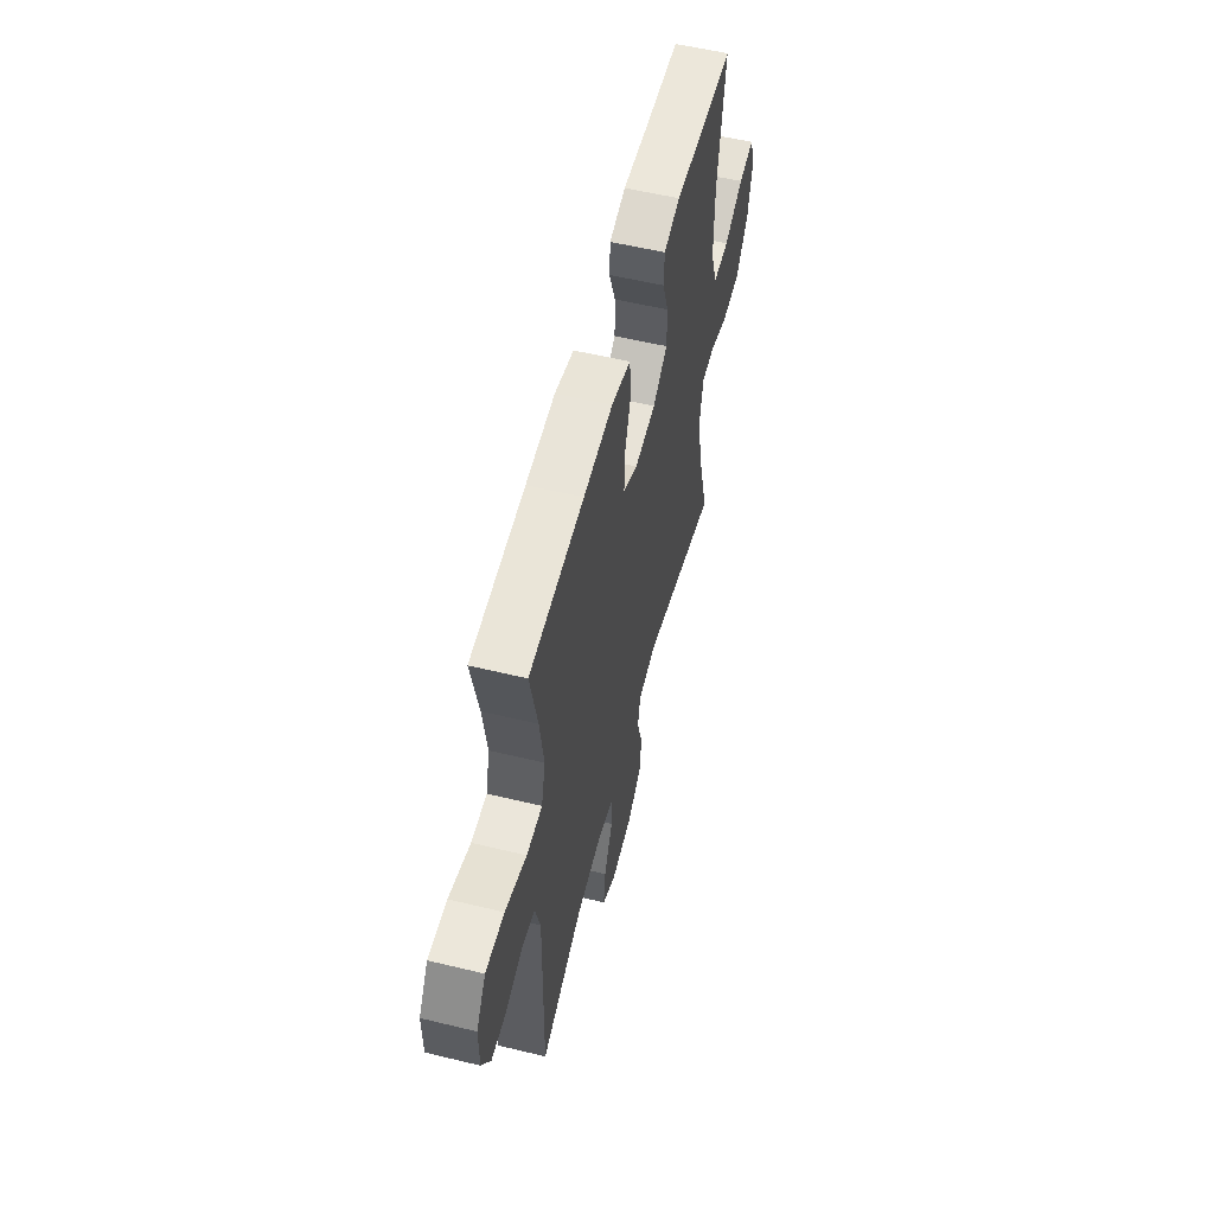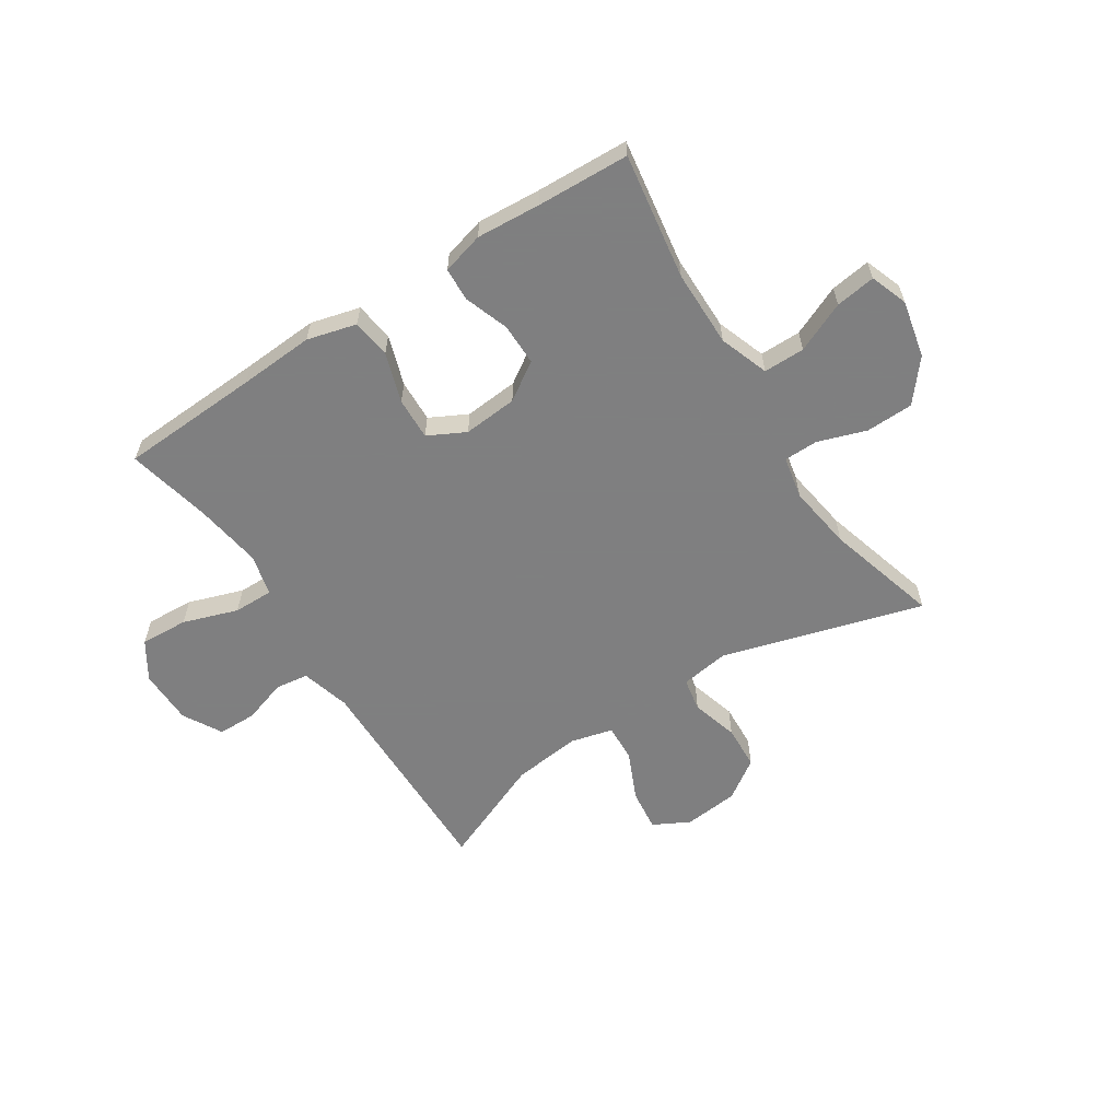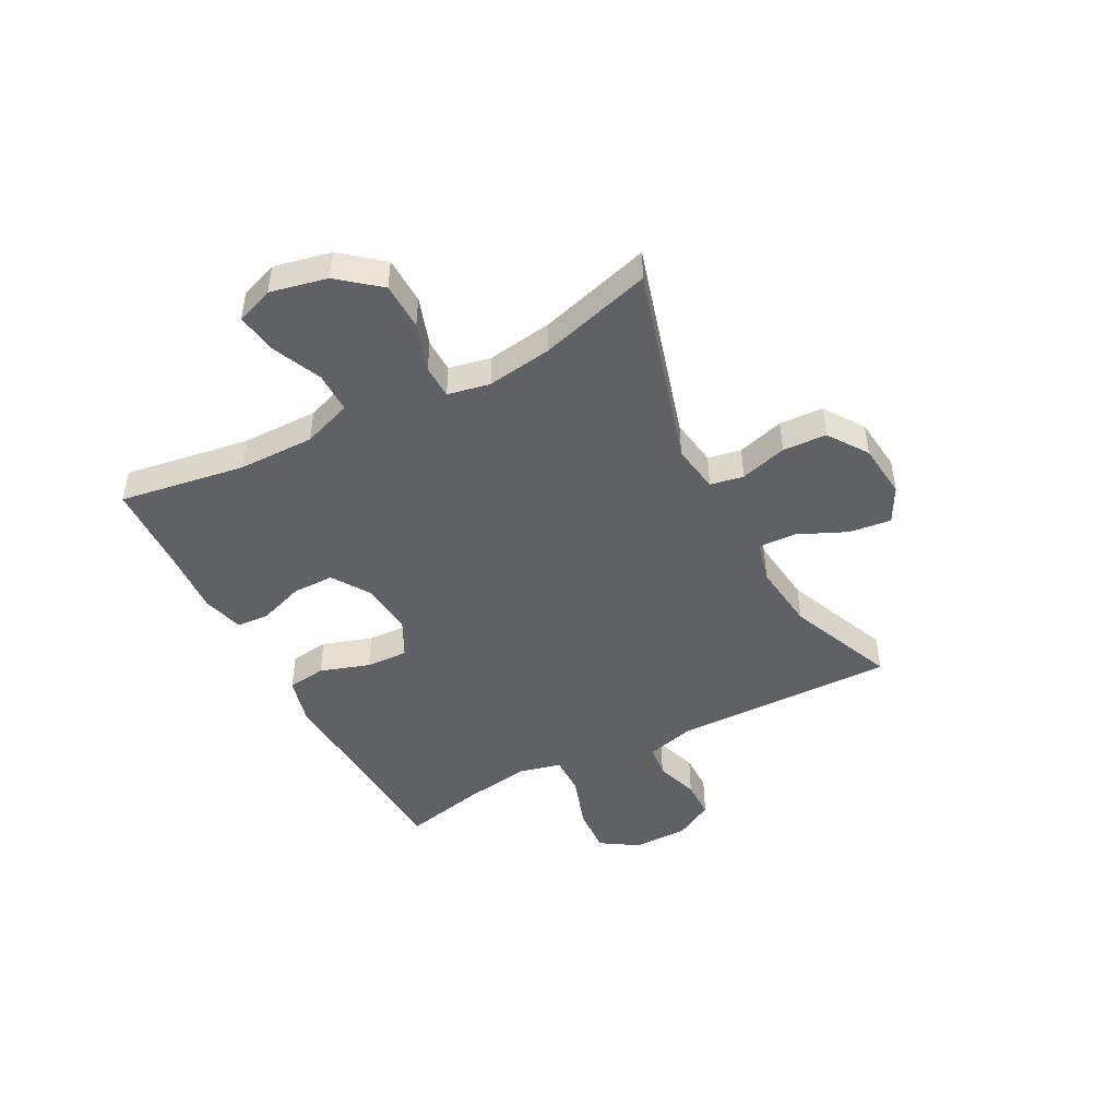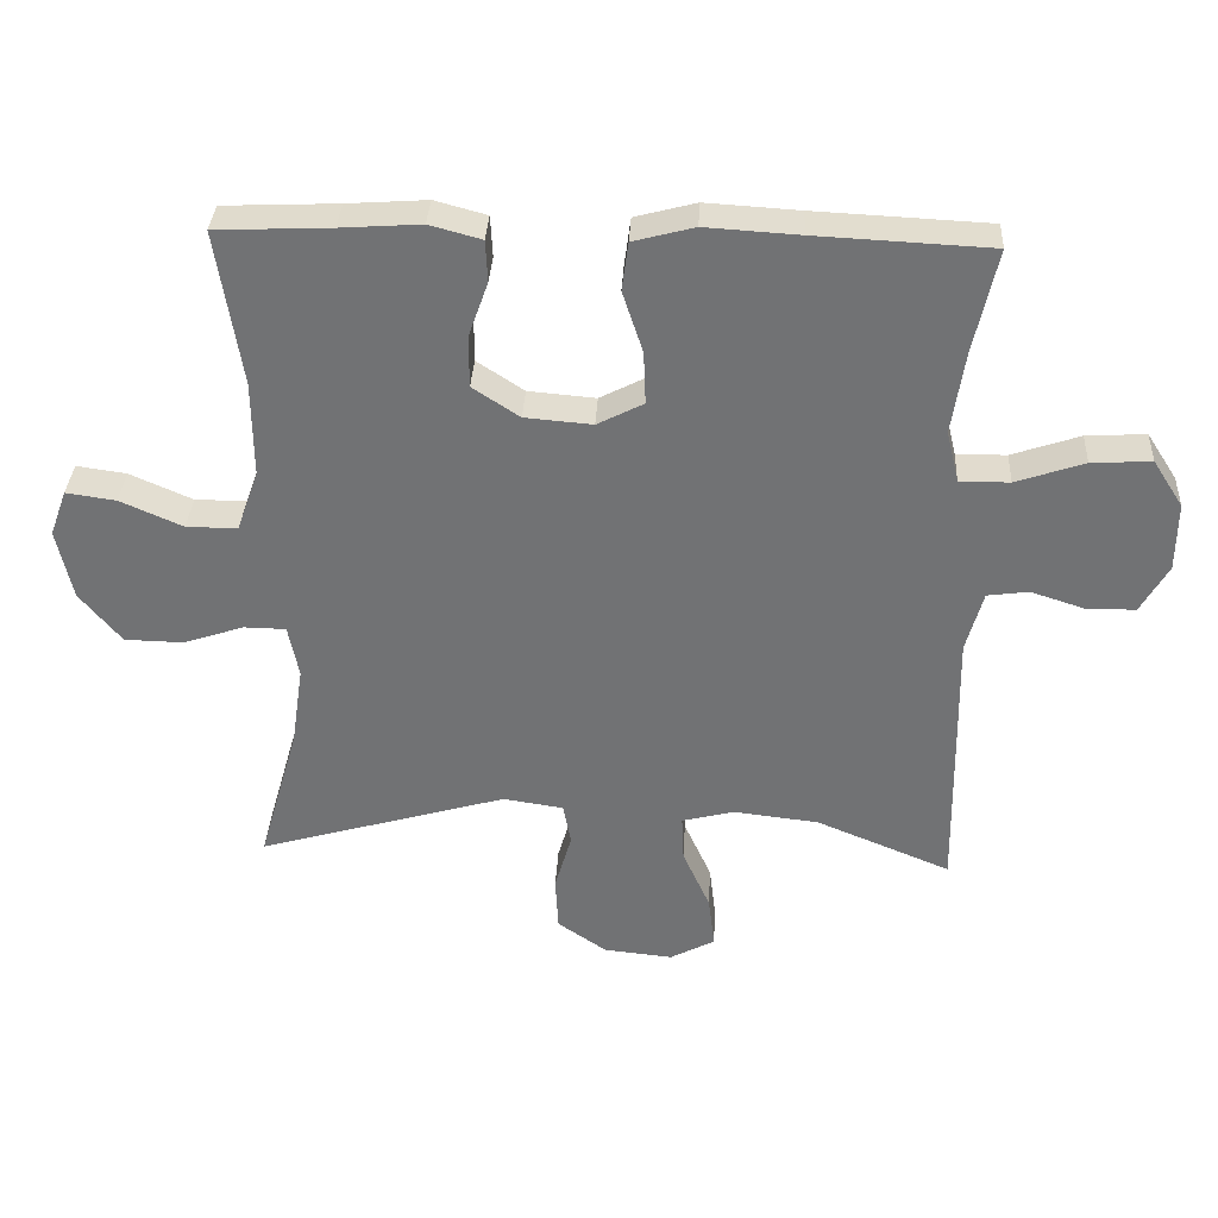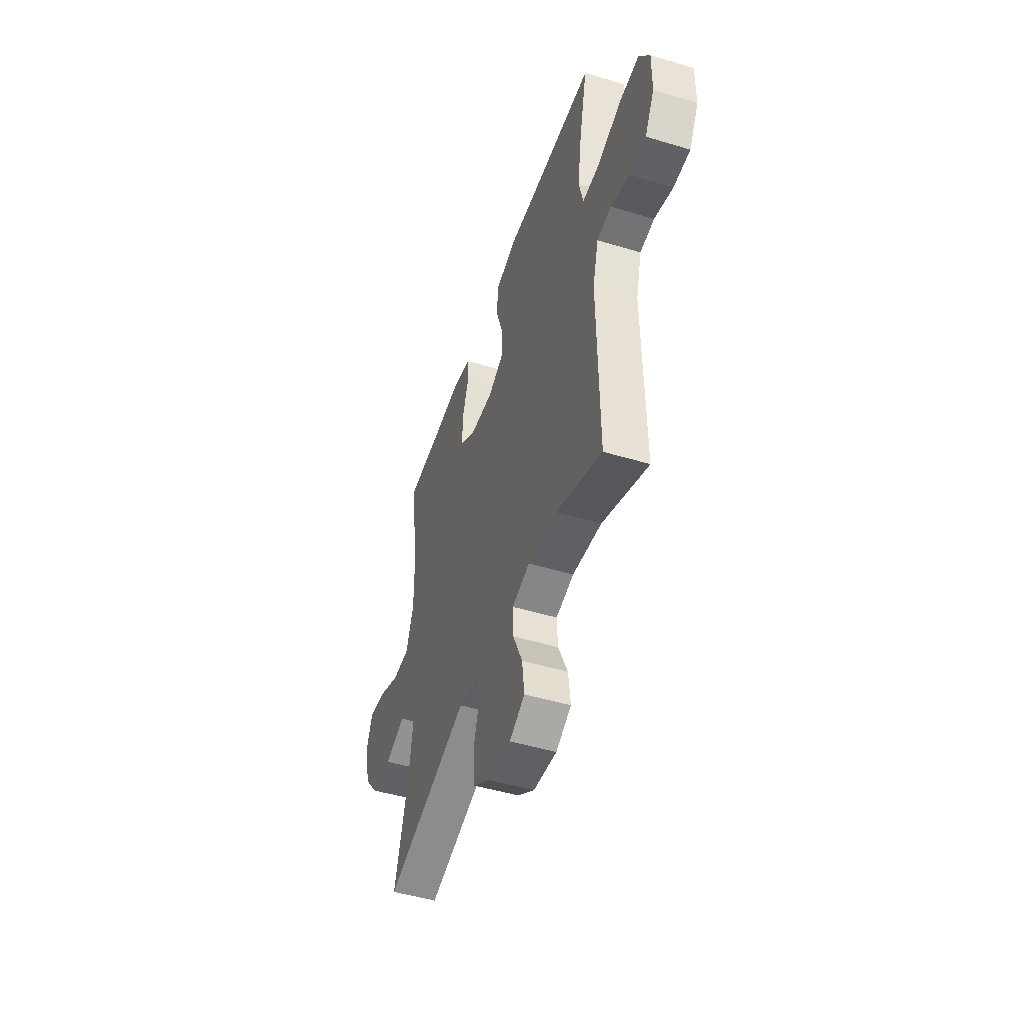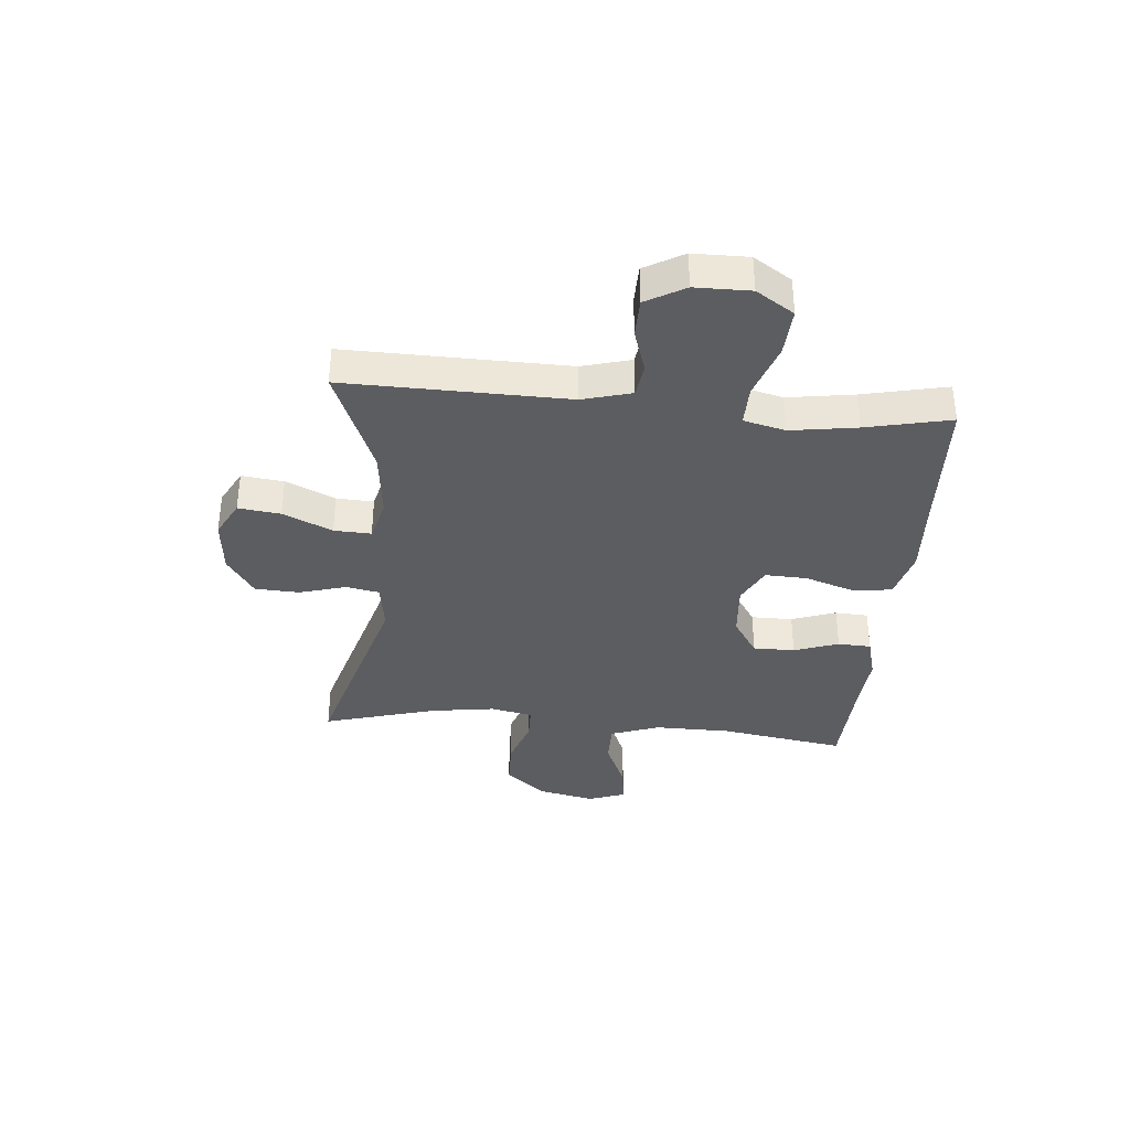
<metadata>
{"format":"obj","ext":"obj","renderer":"f3d","projection":"perspective","resolution":1024,"background":"white","views":[{"elev":56.1,"azim":-75.8,"up":"+Z"},{"elev":-59.9,"azim":32.9,"up":"+Y"},{"elev":-46.5,"azim":117.8,"up":"+Y"},{"elev":34.2,"azim":-177.0,"up":"+Z"},{"elev":-48.4,"azim":-108.6,"up":"+Z"},{"elev":-36.3,"azim":-95.2,"up":"+Y"}]}
</metadata>
<code>
v -0.5 0.07 0.5
v -0.252 0.07 0.512
v -0.119 0.07 0.52
v -0.032 0.07 0.497
v -0.023 0.07 0.428
v -0.052 0.07 0.34
v -0.055 0.07 0.265
v 0.011 0.07 0.231
v 0.107 0.07 0.239
v 0.174 0.07 0.283
v 0.174 0.07 0.357
v 0.146 0.07 0.436
v 0.149 0.07 0.495
v 0.223 0.07 0.515
v 0.337 0.07 0.507
v 0.5 0.07 0.5
v 0.465 0.07 0.277
v 0.464 0.07 0.141
v 0.495 0.07 0.054
v 0.568 0.07 0.054
v 0.657 0.07 0.093
v 0.728 0.07 0.103
v 0.752 0.07 0.037
v 0.73 0.07 -0.064
v 0.671 0.07 -0.136
v 0.587 0.07 -0.138
v 0.501 0.07 -0.109
v 0.441 0.07 -0.11
v 0.426 0.07 -0.185
v 0.443 0.07 -0.3
v 0.5 0.07 -0.5
v 0.145 0.07 -0.397
v 0.059 0.07 -0.41
v 0.048 0.07 -0.469
v 0.072 0.07 -0.552
v 0.068 0.07 -0.63
v -0.002 0.07 -0.678
v -0.1 0.07 -0.688
v -0.164 0.07 -0.654
v -0.155 0.07 -0.579
v -0.116 0.07 -0.492
v -0.113 0.07 -0.426
v -0.188 0.07 -0.407
v -0.309 0.07 -0.421
v -0.5 0.07 -0.5
v -0.494 0.07 -0.107
v -0.518 0.07 -0.02
v -0.577 0.07 -0.012
v -0.654 0.07 -0.037
v -0.723 0.07 -0.036
v -0.762 0.07 0.033
v -0.763 0.07 0.131
v -0.72 0.07 0.198
v -0.635 0.07 0.193
v -0.538 0.07 0.16
v -0.467 0.07 0.159
v -0.449 0.07 0.233
v -0.467 0.07 0.351
v -0.5 0 0.5
v -0.252 0 0.512
v -0.119 0 0.52
v -0.032 0 0.497
v -0.023 0 0.428
v -0.052 0 0.34
v -0.055 0 0.265
v 0.011 0 0.231
v 0.107 0 0.239
v 0.174 0 0.283
v 0.174 0 0.357
v 0.146 0 0.436
v 0.149 0 0.495
v 0.223 0 0.515
v 0.337 0 0.507
v 0.5 0 0.5
v 0.465 0 0.277
v 0.464 0 0.141
v 0.495 0 0.054
v 0.568 0 0.054
v 0.657 0 0.093
v 0.728 0 0.103
v 0.752 0 0.037
v 0.73 0 -0.064
v 0.671 0 -0.136
v 0.587 0 -0.138
v 0.501 0 -0.109
v 0.441 0 -0.11
v 0.426 0 -0.185
v 0.443 0 -0.3
v 0.5 0 -0.5
v 0.145 0 -0.397
v 0.059 0 -0.41
v 0.048 0 -0.469
v 0.072 0 -0.552
v 0.068 0 -0.63
v -0.002 0 -0.678
v -0.1 0 -0.688
v -0.164 0 -0.654
v -0.155 0 -0.579
v -0.116 0 -0.492
v -0.113 0 -0.426
v -0.188 0 -0.407
v -0.309 0 -0.421
v -0.5 0 -0.5
v -0.494 0 -0.107
v -0.518 0 -0.02
v -0.577 0 -0.012
v -0.654 0 -0.037
v -0.723 0 -0.036
v -0.762 0 0.033
v -0.763 0 0.131
v -0.72 0 0.198
v -0.635 0 0.193
v -0.538 0 0.16
v -0.467 0 0.159
v -0.449 0 0.233
v -0.467 0 0.351
f 52 53 54 55
f 52 55 56
f 51 52 56
f 48 49 50 51
f 47 48 51 56
f 46 47 56
f 44 45 46 56
f 43 44 56 57
f 38 39 40 41
f 38 41 42
f 37 38 42
f 34 35 36 37
f 33 34 37 42
f 32 33 42 43
f 30 31 32
f 29 30 32 43
f 24 25 26 27
f 24 27 28
f 23 24 28
f 20 21 22 23
f 19 20 23 28
f 18 19 28
f 17 18 28 29
f 15 16 17
f 11 12 13 14
f 10 11 14 15
f 3 4 5 6
f 2 3 6 7
f 58 1 2 7
f 57 58 7 8
f 43 57 8
f 29 43 8 9
f 10 15 17 29
f 9 10 29
f 113 112 111 110
f 114 113 110
f 114 110 109
f 109 108 107 106
f 114 109 106 105
f 114 105 104
f 114 104 103 102
f 115 114 102 101
f 99 98 97 96
f 100 99 96
f 100 96 95
f 95 94 93 92
f 100 95 92 91
f 101 100 91 90
f 90 89 88
f 101 90 88 87
f 85 84 83 82
f 86 85 82
f 86 82 81
f 81 80 79 78
f 86 81 78 77
f 86 77 76
f 87 86 76 75
f 75 74 73
f 72 71 70 69
f 73 72 69 68
f 64 63 62 61
f 65 64 61 60
f 65 60 59 116
f 66 65 116 115
f 66 115 101
f 67 66 101 87
f 87 75 73 68
f 87 68 67
f 1 59 60 2
f 2 60 61 3
f 3 61 62 4
f 4 62 63 5
f 5 63 64 6
f 6 64 65 7
f 7 65 66 8
f 8 66 67 9
f 9 67 68 10
f 10 68 69 11
f 11 69 70 12
f 12 70 71 13
f 13 71 72 14
f 14 72 73 15
f 15 73 74 16
f 16 74 75 17
f 17 75 76 18
f 18 76 77 19
f 19 77 78 20
f 20 78 79 21
f 21 79 80 22
f 22 80 81 23
f 23 81 82 24
f 24 82 83 25
f 25 83 84 26
f 26 84 85 27
f 27 85 86 28
f 28 86 87 29
f 29 87 88 30
f 30 88 89 31
f 31 89 90 32
f 32 90 91 33
f 33 91 92 34
f 34 92 93 35
f 35 93 94 36
f 36 94 95 37
f 37 95 96 38
f 38 96 97 39
f 39 97 98 40
f 40 98 99 41
f 41 99 100 42
f 42 100 101 43
f 43 101 102 44
f 44 102 103 45
f 45 103 104 46
f 46 104 105 47
f 47 105 106 48
f 48 106 107 49
f 49 107 108 50
f 50 108 109 51
f 51 109 110 52
f 52 110 111 53
f 53 111 112 54
f 54 112 113 55
f 55 113 114 56
f 56 114 115 57
f 57 115 116 58
f 58 116 59 1

</code>
